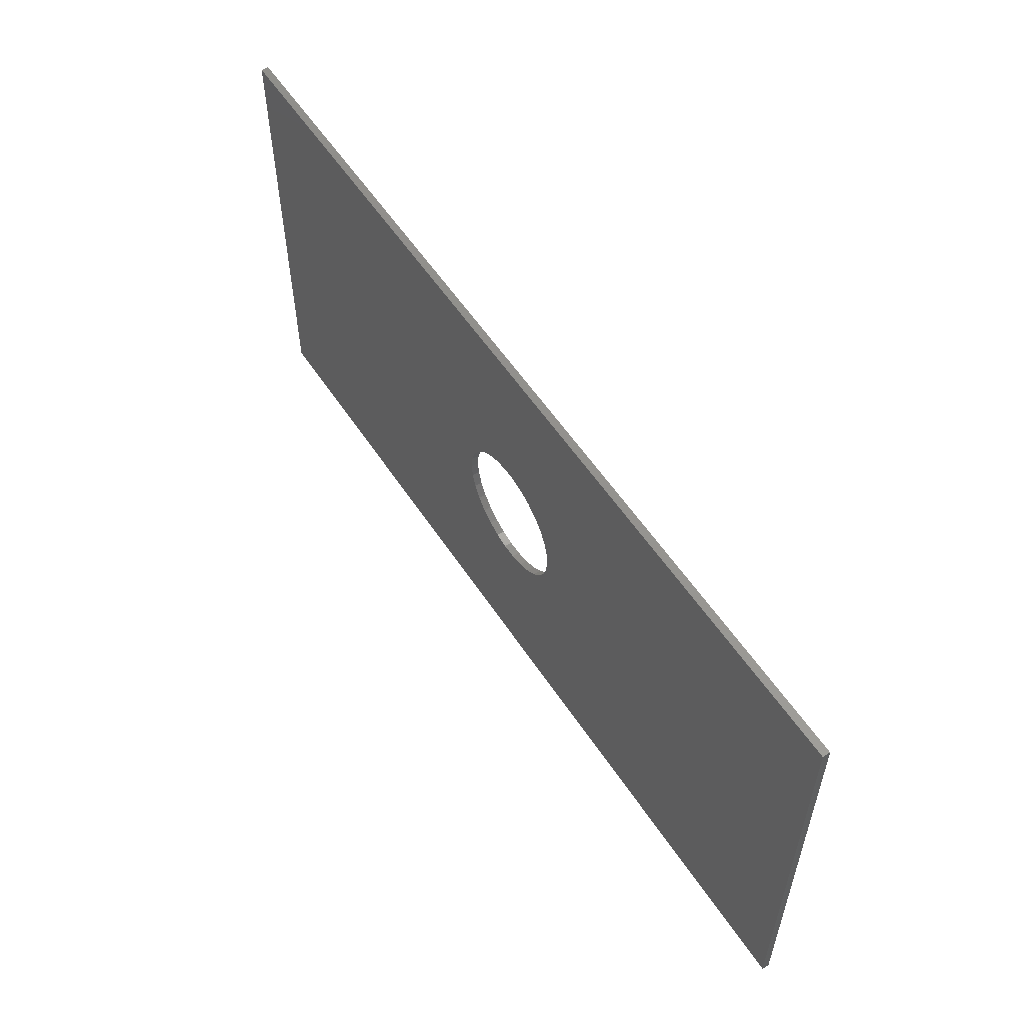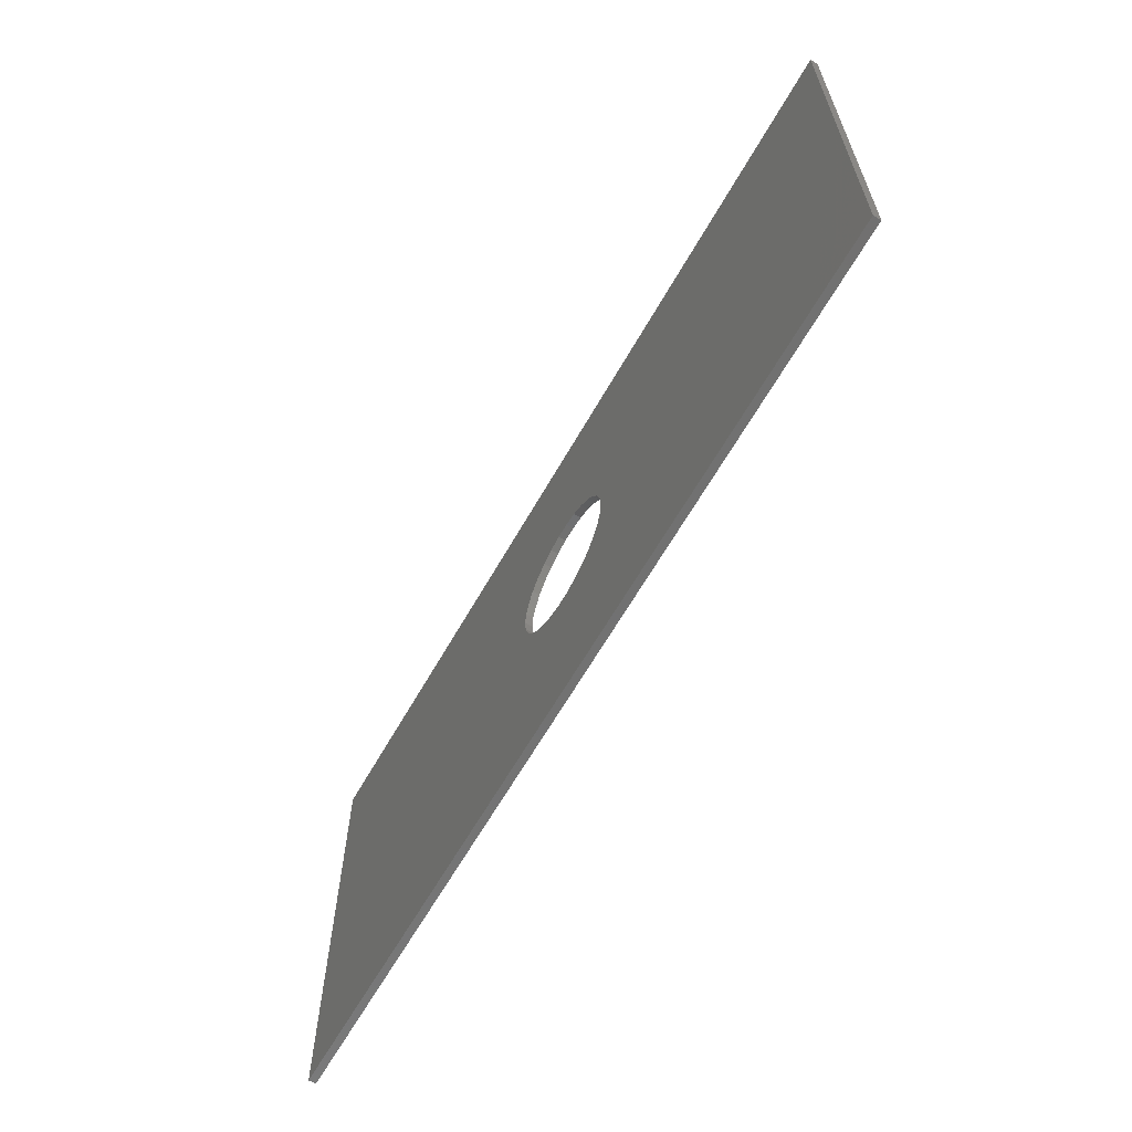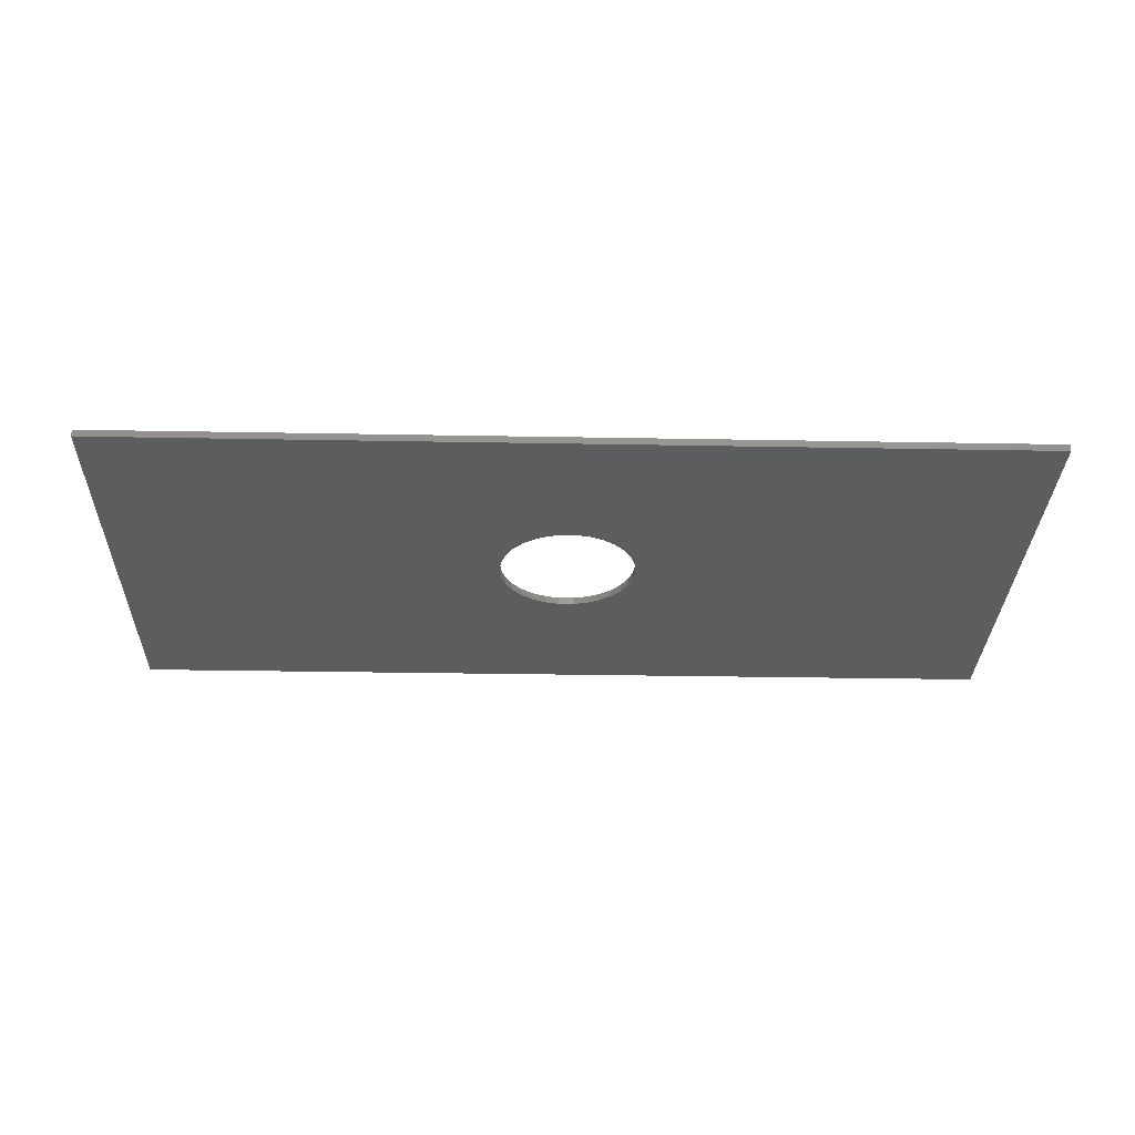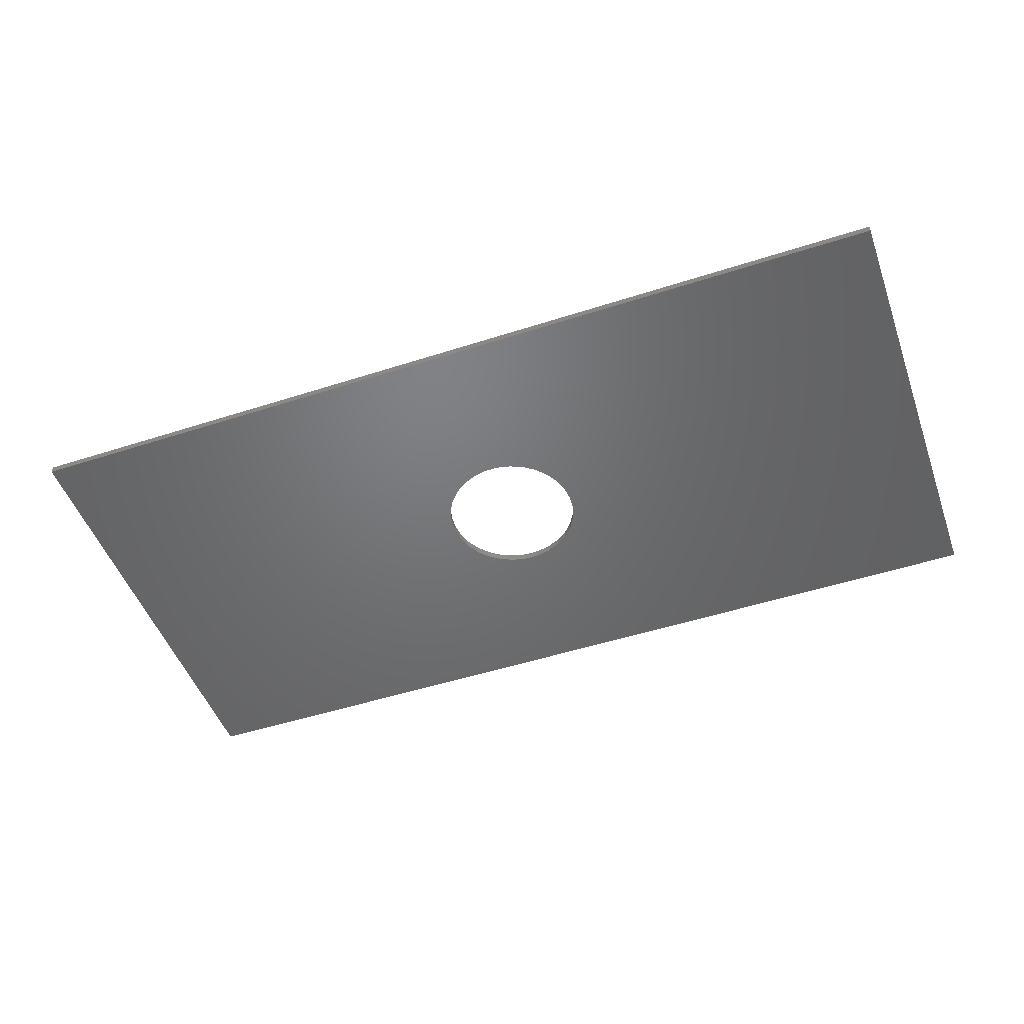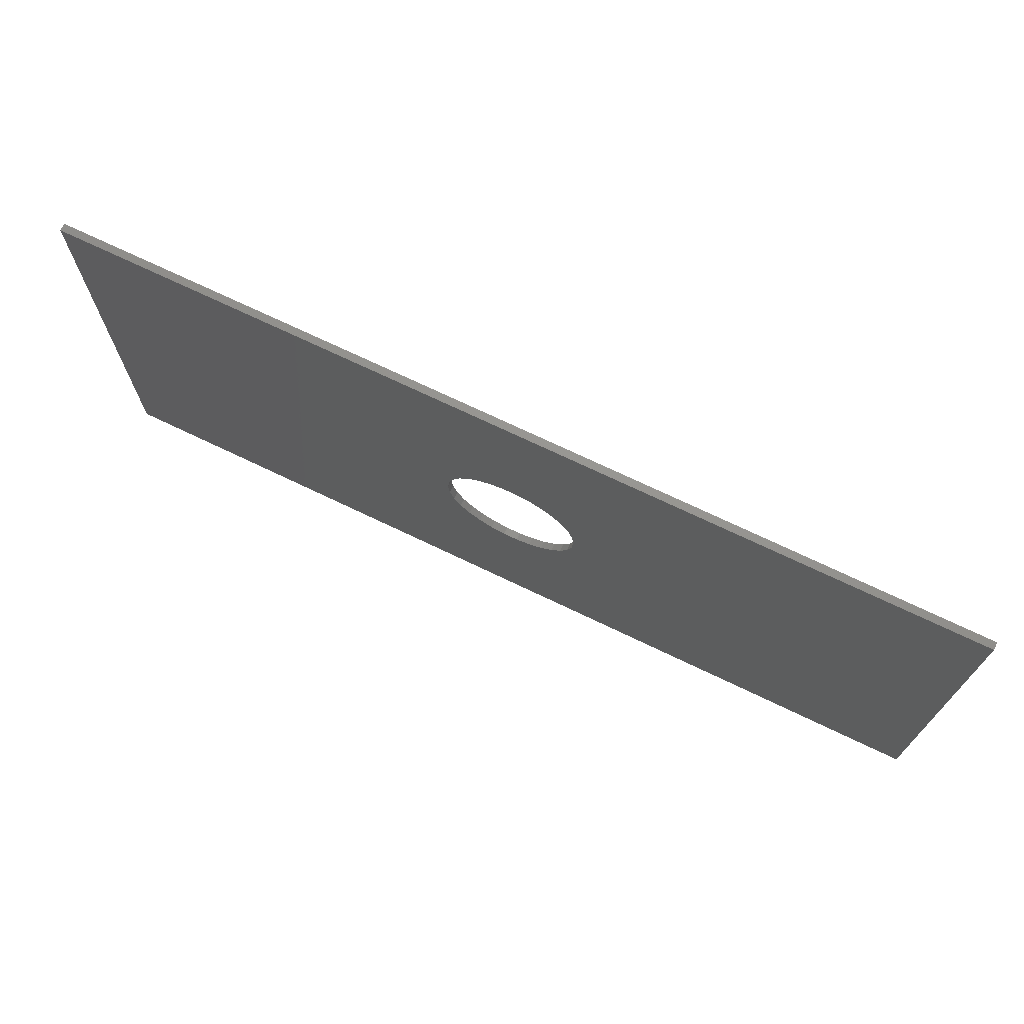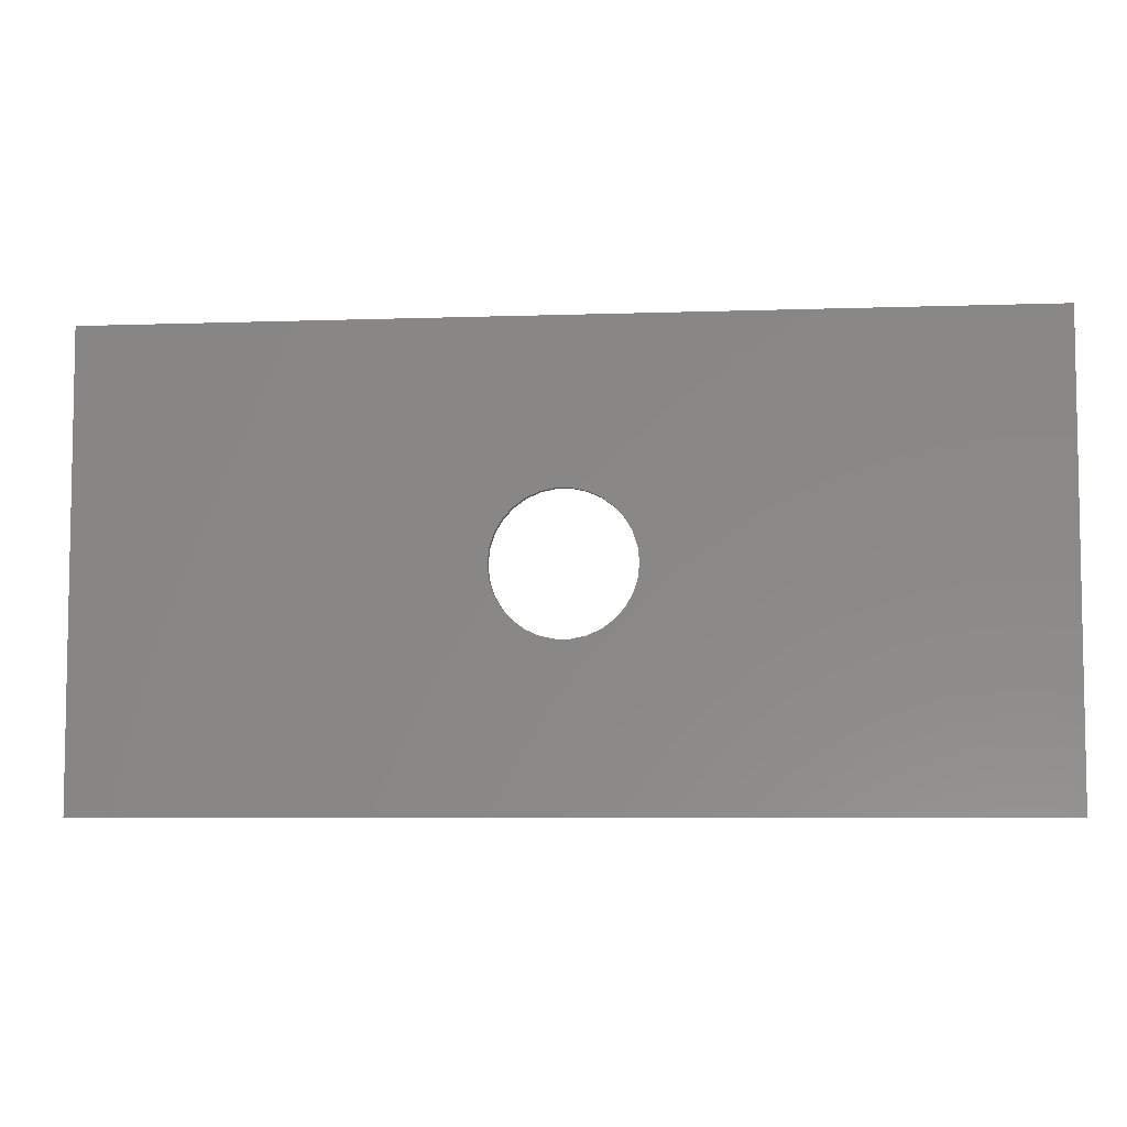
<metadata>
{"format":"stl","ext":"stl","renderer":"f3d","projection":"perspective","resolution":1024,"background":"white","views":[{"elev":56.1,"azim":57.1,"up":"+Y"},{"elev":-63.1,"azim":60.5,"up":"+Y"},{"elev":-30.7,"azim":178.5,"up":"+Z"},{"elev":-49.7,"azim":19.6,"up":"+Z"},{"elev":71.2,"azim":-154.3,"up":"+Y"},{"elev":-6.3,"azim":5.9,"up":"+Y"}]}
</metadata>
<code>
# stl→obj: 68 verts, 136 faces
v -99.6 -49.6 1.11e-16
v -99.6 -49.6 1.6
v -99.6 49.6 1.11e-16
v -99.6 49.6 1.6
v 99.6 -49.6 1.11e-16
v 99.6 -49.6 1.6
v 4.635 14.27 1.11e-16
v 99.6 49.6 1.11e-16
v -15 0 1.11e-16
v -14.67 3.119 1.11e-16
v -13.7 6.101 1.11e-16
v -14.67 -3.119 1.11e-16
v -13.7 -6.101 1.11e-16
v -12.14 -8.817 1.11e-16
v -10.04 -11.15 1.11e-16
v -7.5 -12.99 1.11e-16
v -4.635 -14.27 1.11e-16
v 1.568 -14.92 1.11e-16
v -1.568 -14.92 1.11e-16
v 4.635 -14.27 1.11e-16
v 7.5 -12.99 1.11e-16
v 10.04 -11.15 1.11e-16
v 12.14 -8.817 1.11e-16
v 13.7 -6.101 1.11e-16
v 1.568 14.92 1.11e-16
v -12.14 8.817 1.11e-16
v 14.67 -3.119 1.11e-16
v 15 0 1.11e-16
v -10.04 11.15 1.11e-16
v 14.67 3.119 1.11e-16
v -7.5 12.99 1.11e-16
v 13.7 6.101 1.11e-16
v -4.635 14.27 1.11e-16
v 12.14 8.817 1.11e-16
v -1.568 14.92 1.11e-16
v 10.04 11.15 1.11e-16
v 7.5 12.99 1.11e-16
v 99.6 49.6 1.6
v 4.635 -14.27 1.6
v -4.635 14.27 1.6
v -1.568 14.92 1.6
v 1.568 -14.92 1.6
v -14.67 -3.119 1.6
v 10.04 -11.15 1.6
v 7.5 -12.99 1.6
v -15 0 1.6
v -14.67 3.119 1.6
v 12.14 -8.817 1.6
v -13.7 6.101 1.6
v 13.7 -6.101 1.6
v -10.04 11.15 1.6
v -12.14 8.817 1.6
v -7.5 12.99 1.6
v 1.568 14.92 1.6
v 4.635 14.27 1.6
v 10.04 11.15 1.6
v 12.14 8.817 1.6
v 14.67 -3.119 1.6
v 7.5 12.99 1.6
v 13.7 6.101 1.6
v 14.67 3.119 1.6
v 15 0 1.6
v -1.568 -14.92 1.6
v -4.635 -14.27 1.6
v -7.5 -12.99 1.6
v -10.04 -11.15 1.6
v -12.14 -8.817 1.6
v -13.7 -6.101 1.6
f 1 2 3
f 3 2 4
f 2 1 5
f 6 2 5
f 7 3 8
f 1 3 9
f 10 3 11
f 1 9 12
f 1 12 13
f 1 13 14
f 1 14 15
f 1 15 16
f 1 16 17
f 1 17 5
f 18 5 19
f 20 5 18
f 21 5 20
f 22 5 21
f 23 5 22
f 24 5 23
f 25 3 7
f 5 24 8
f 11 3 26
f 24 27 8
f 27 28 8
f 26 3 29
f 28 30 8
f 29 3 31
f 30 32 8
f 31 3 33
f 32 34 8
f 33 3 35
f 34 36 8
f 35 3 25
f 36 37 8
f 37 7 8
f 9 3 10
f 19 5 17
f 3 4 8
f 8 4 38
f 39 2 6
f 40 41 38
f 39 42 2
f 4 2 43
f 44 45 6
f 4 43 46
f 4 46 47
f 48 44 6
f 4 47 49
f 50 48 6
f 51 4 52
f 53 4 51
f 40 4 53
f 41 54 38
f 38 4 40
f 54 55 38
f 56 57 6
f 58 50 6
f 38 59 6
f 38 55 59
f 59 56 6
f 57 60 6
f 60 61 6
f 61 62 6
f 62 58 6
f 45 39 6
f 63 2 42
f 64 2 63
f 65 2 64
f 66 2 65
f 67 2 66
f 68 2 67
f 43 2 68
f 49 52 4
f 6 5 8
f 38 6 8
f 10 47 46
f 9 10 46
f 46 43 12
f 9 46 12
f 11 49 47
f 10 11 47
f 26 52 49
f 11 26 49
f 29 51 52
f 26 29 52
f 31 53 51
f 29 31 51
f 33 40 53
f 31 33 53
f 35 41 40
f 33 35 40
f 25 54 41
f 35 25 41
f 7 55 54
f 25 7 54
f 37 59 55
f 7 37 55
f 36 56 59
f 37 36 59
f 57 56 34
f 34 56 36
f 60 57 32
f 32 57 34
f 61 60 30
f 30 60 32
f 62 61 28
f 28 61 30
f 62 28 58
f 58 28 27
f 58 27 50
f 50 27 24
f 50 24 48
f 48 24 23
f 48 23 44
f 44 23 22
f 44 22 45
f 45 22 21
f 45 21 39
f 39 21 20
f 39 20 42
f 42 20 18
f 42 18 63
f 63 18 19
f 63 19 64
f 64 19 17
f 64 17 65
f 65 17 16
f 65 16 66
f 66 16 15
f 67 66 15
f 14 67 15
f 68 67 14
f 13 68 14
f 43 68 13
f 12 43 13

</code>
